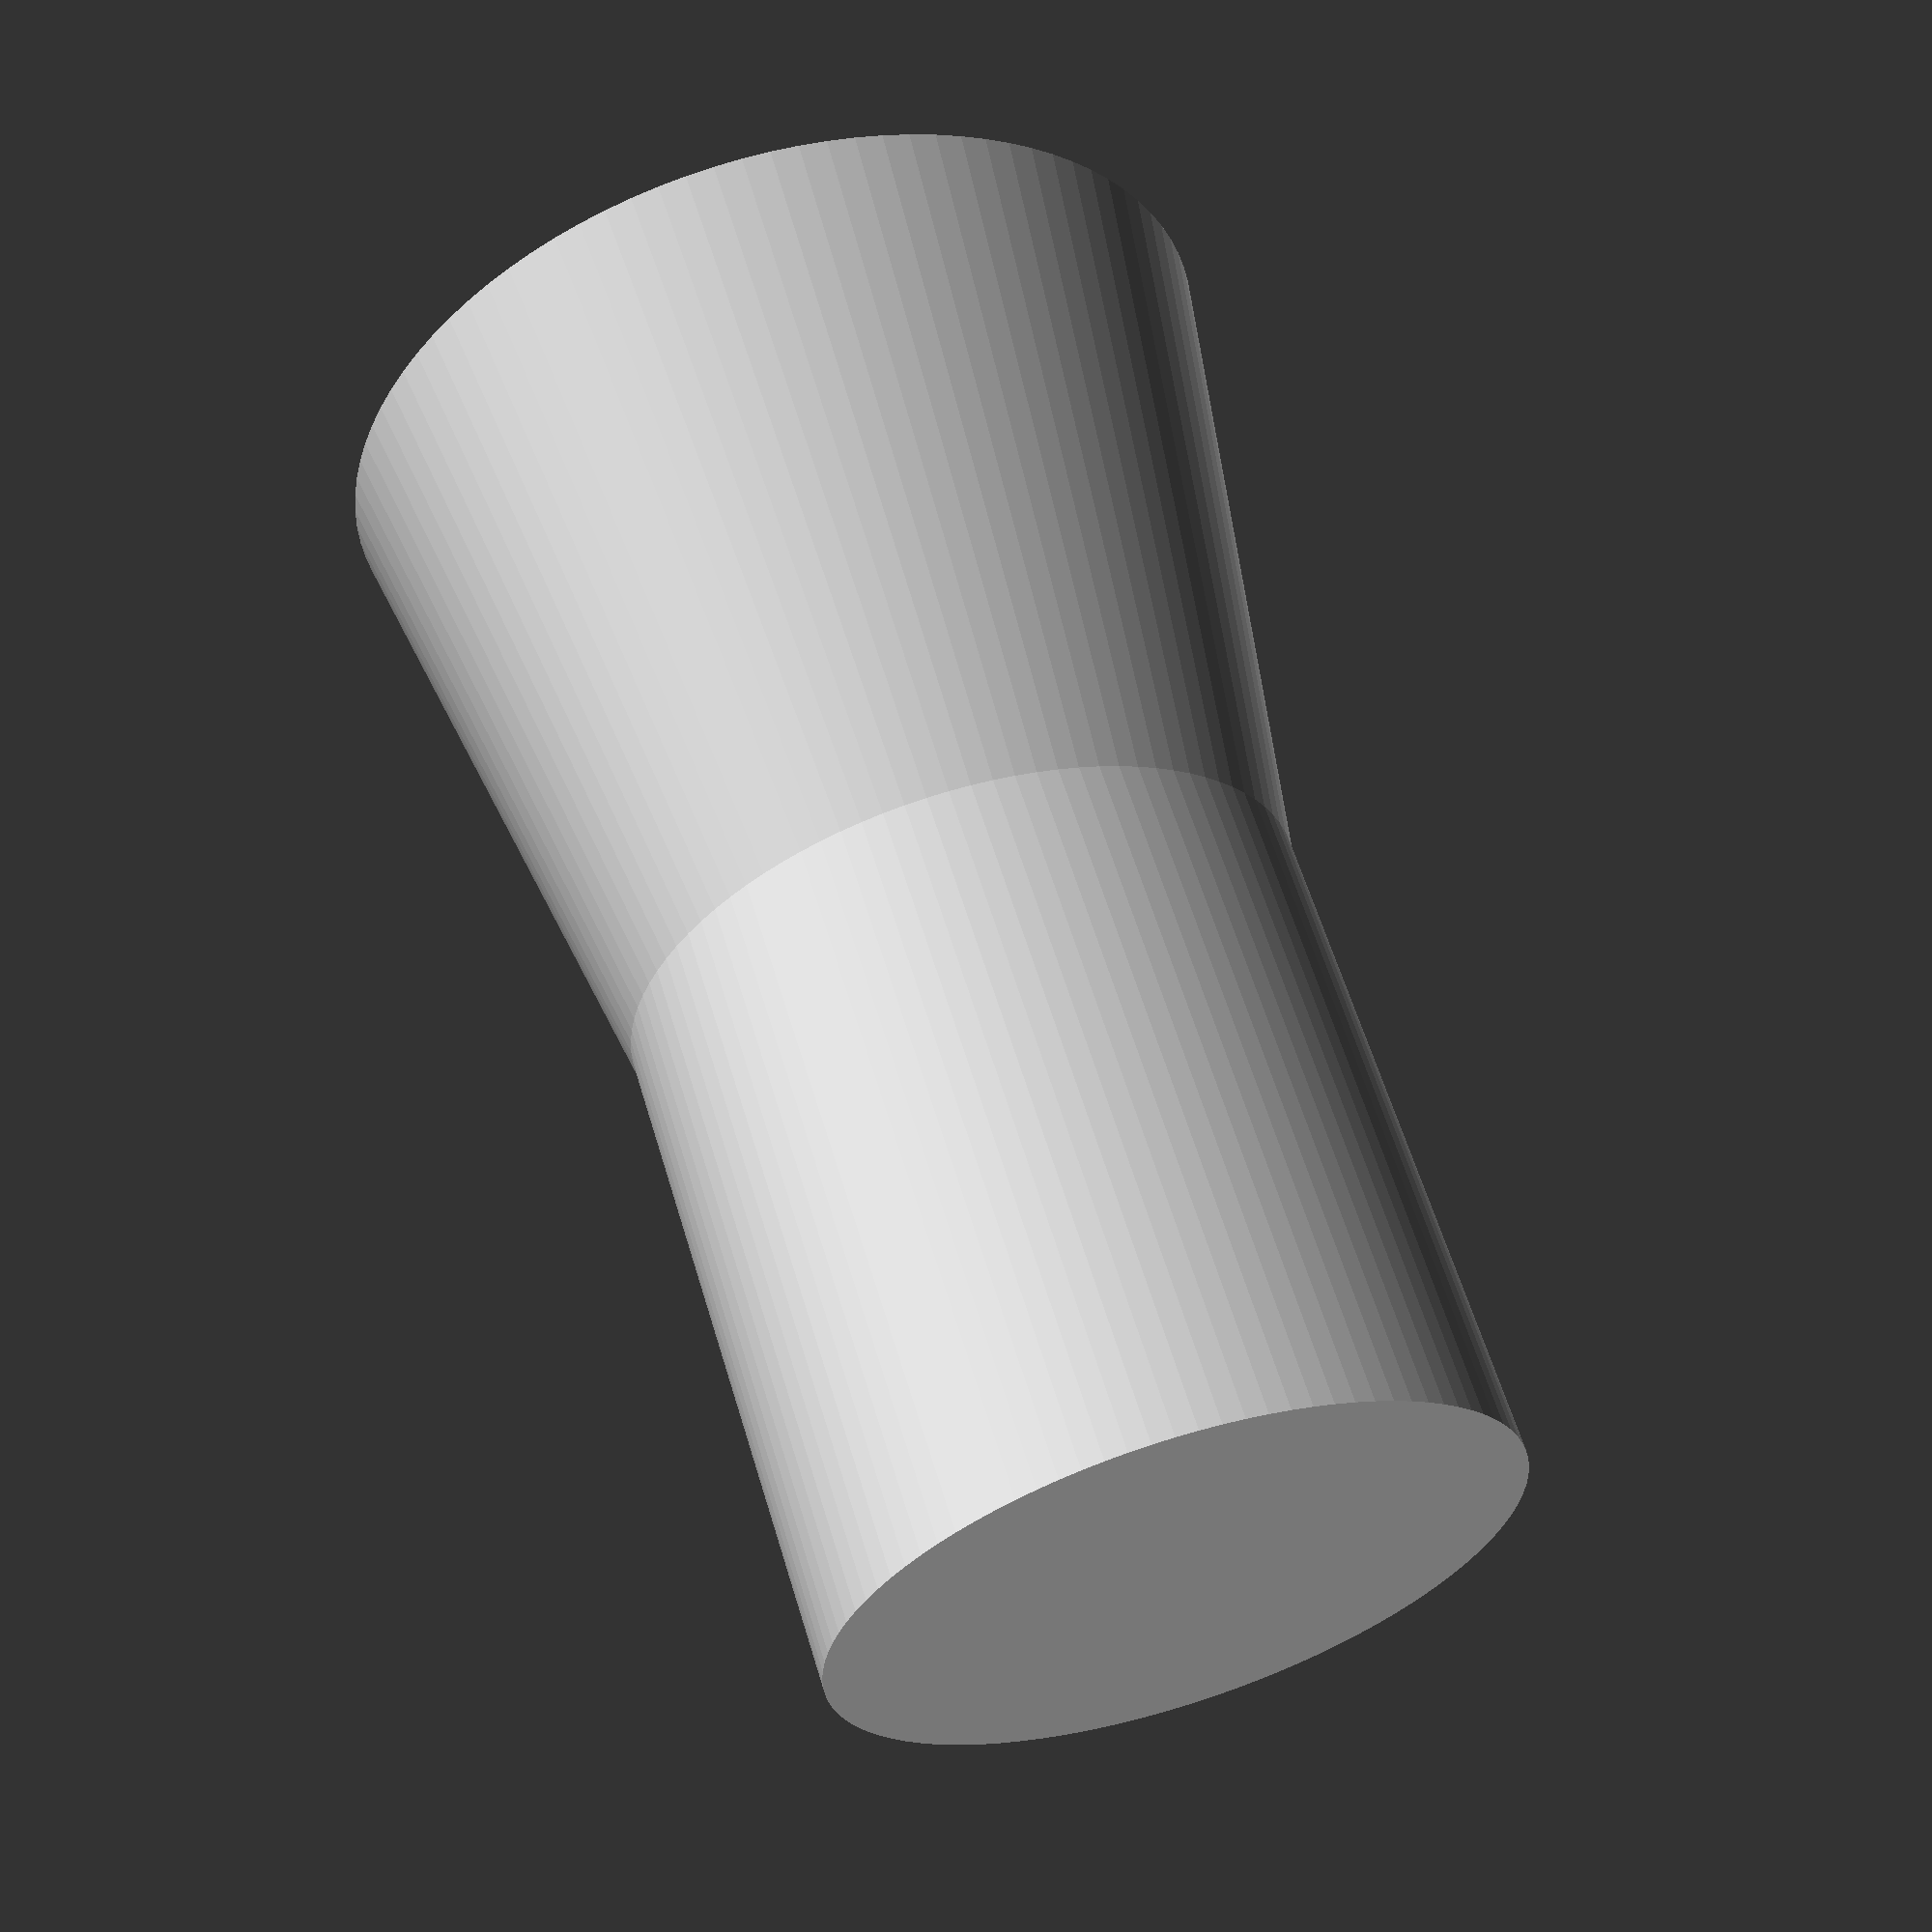
<openscad>
$fn=100;

function MagnetDiam(3dPrinterTolerance=.4) = 3+3dPrinterTolerance;
function MagnetLength(3dPrinterTolerance=.4) = 6.35+3dPrinterTolerance;

module EncoderMagnet(Cylinder=true,3dPrinterTolerance=.4){

	if(Cylinder==true){
		cylinder(MagnetLength(3dPrinterTolerance),MagnetDiam(3dPrinterTolerance)/2,MagnetDiam(3dPrinterTolerance)/2);
	}else{
	translate([-(MagnetDiam(3dPrinterTolerance))/2,-(MagnetDiam(3dPrinterTolerance))/2,0]){
		cube([MagnetDiam(3dPrinterTolerance),MagnetDiam(3dPrinterTolerance),MagnetLength(3dPrinterTolerance)]);
		}
	}
}

module MagnetDraft(3dPrinterTolerance=.4){
	union(){
		EncoderMagnet(true,.4);
		translate([0,0,MagnetLength(3dPrinterTolerance)/2])
			cylinder(MagnetLength(3dPrinterTolerance)/2,MagnetDiam(3dPrinterTolerance)/2,MagnetDiam(3dPrinterTolerance)/2+MagnetDiam(3dPrinterTolerance)/6);
	}
}
	
MagnetDraft(.4);
</openscad>
<views>
elev=119.1 azim=13.6 roll=16.8 proj=p view=solid
</views>
